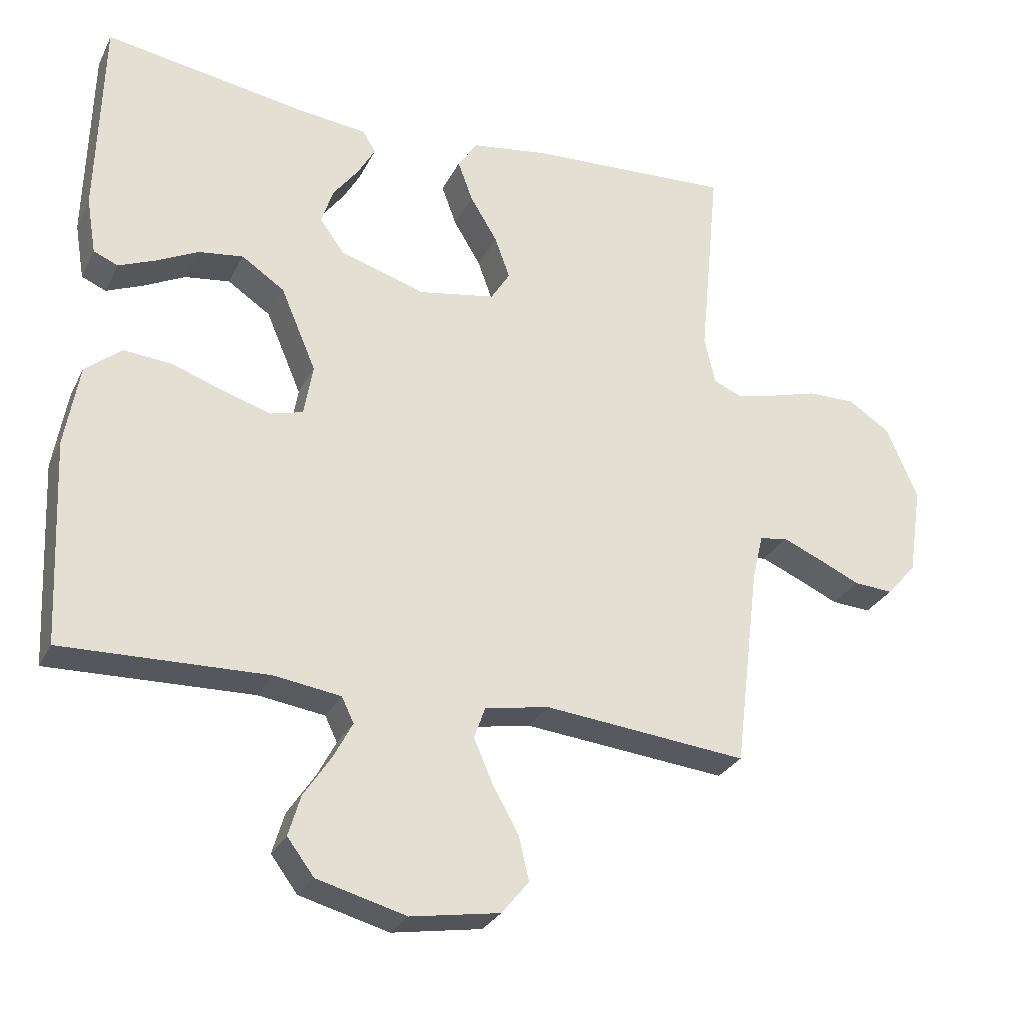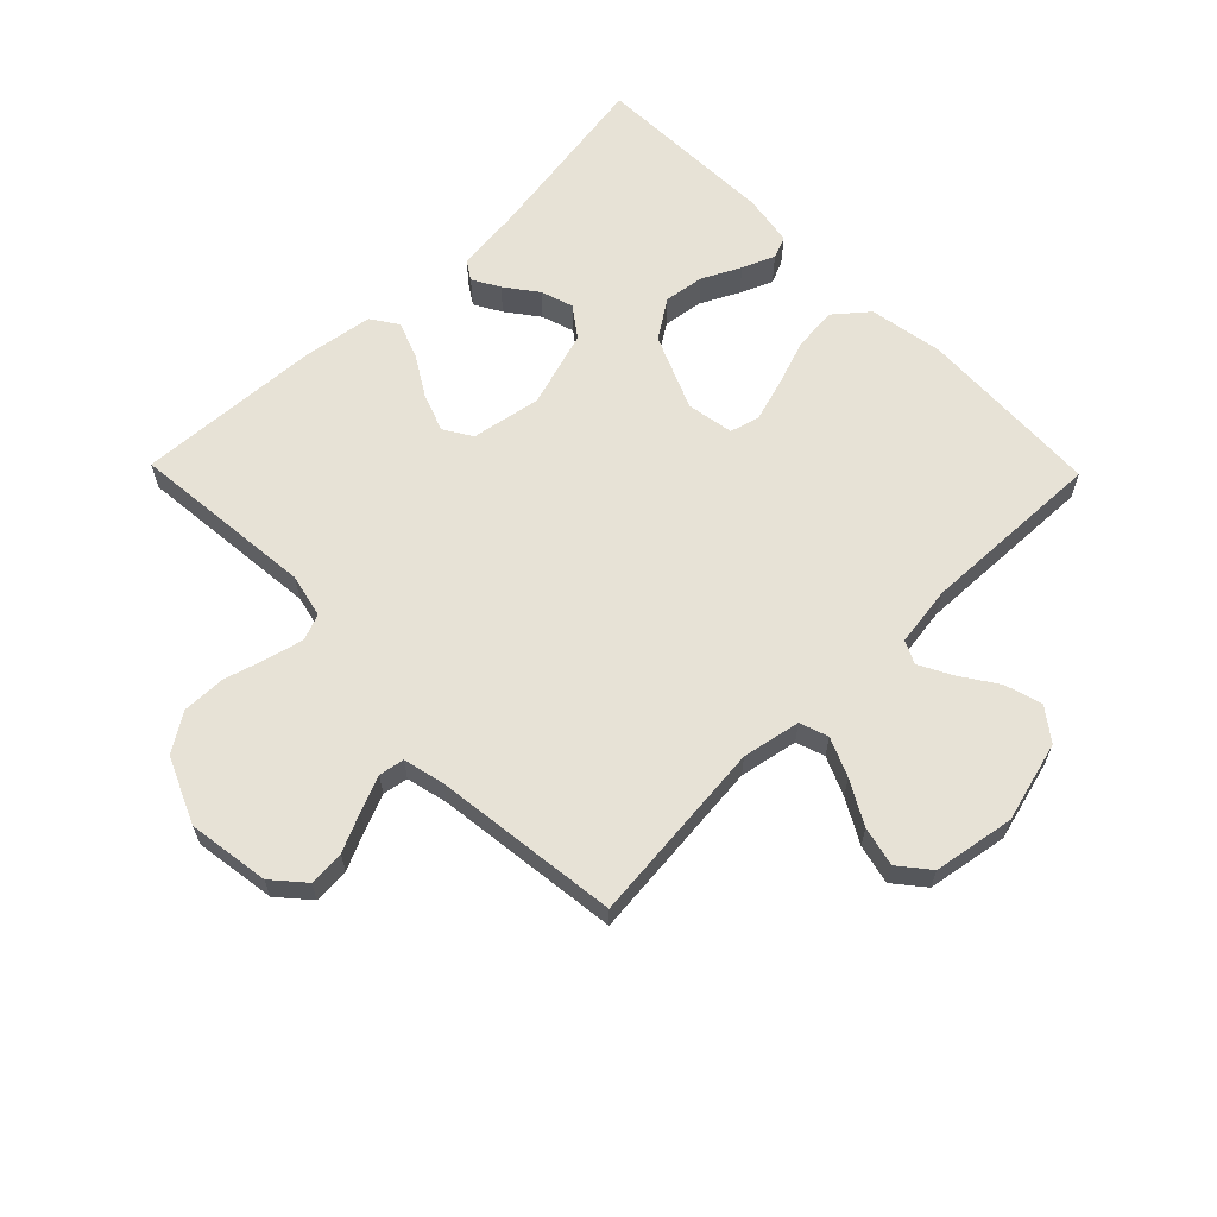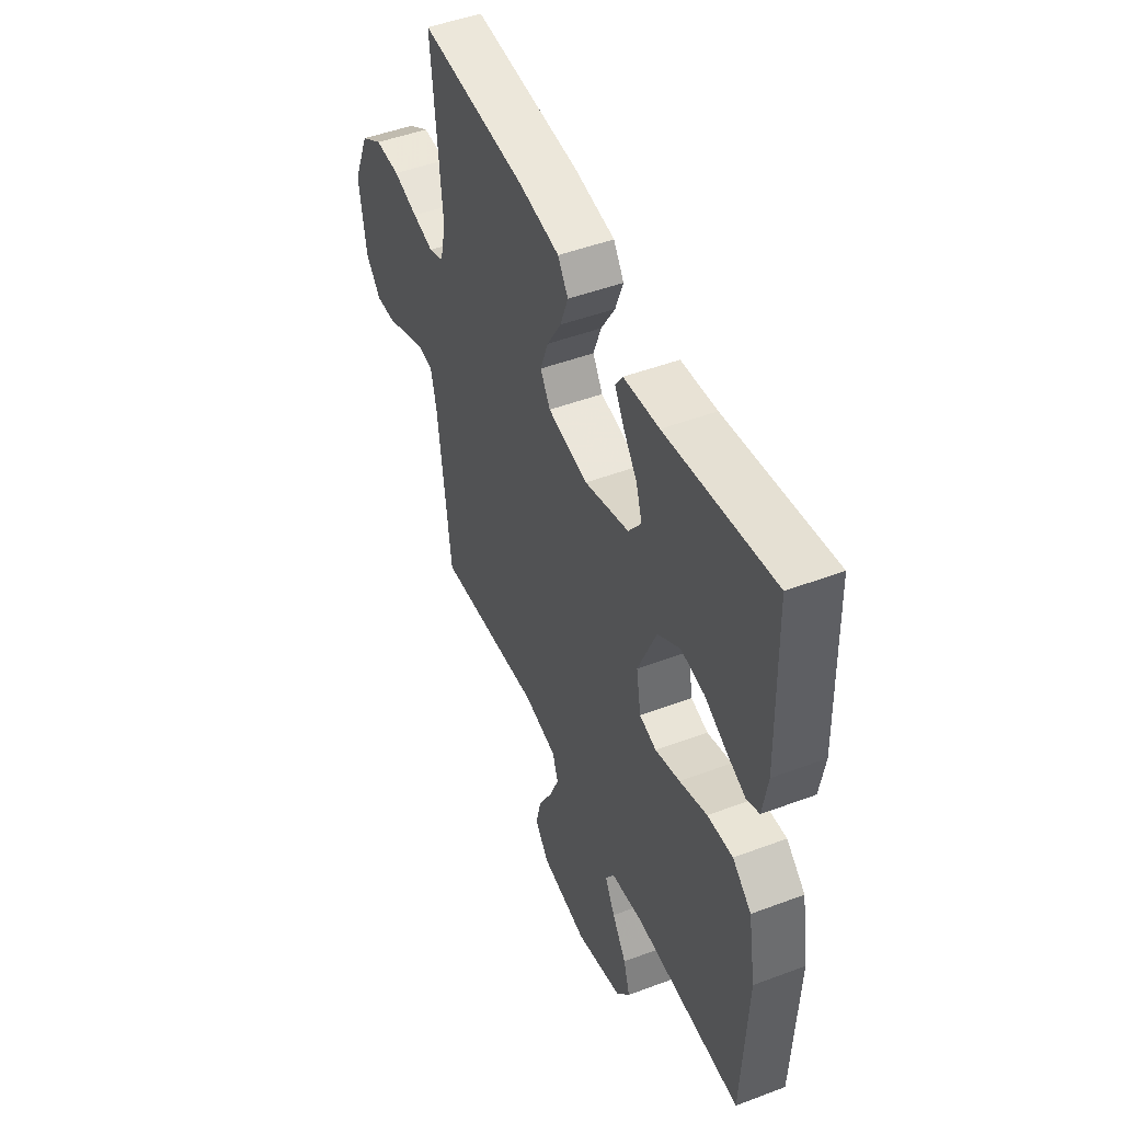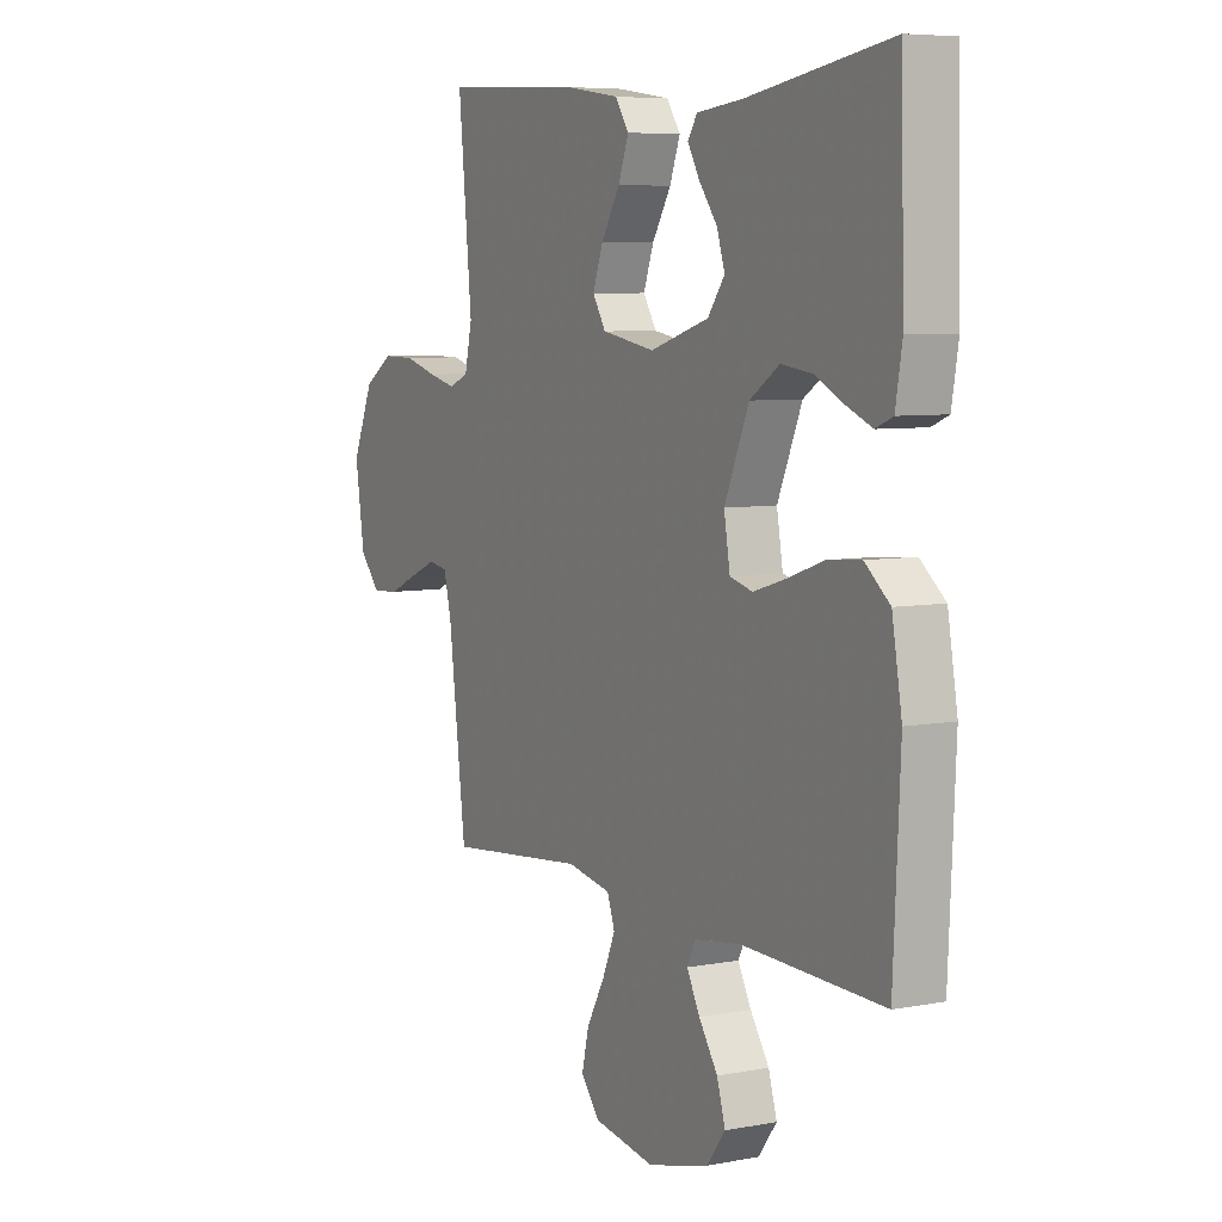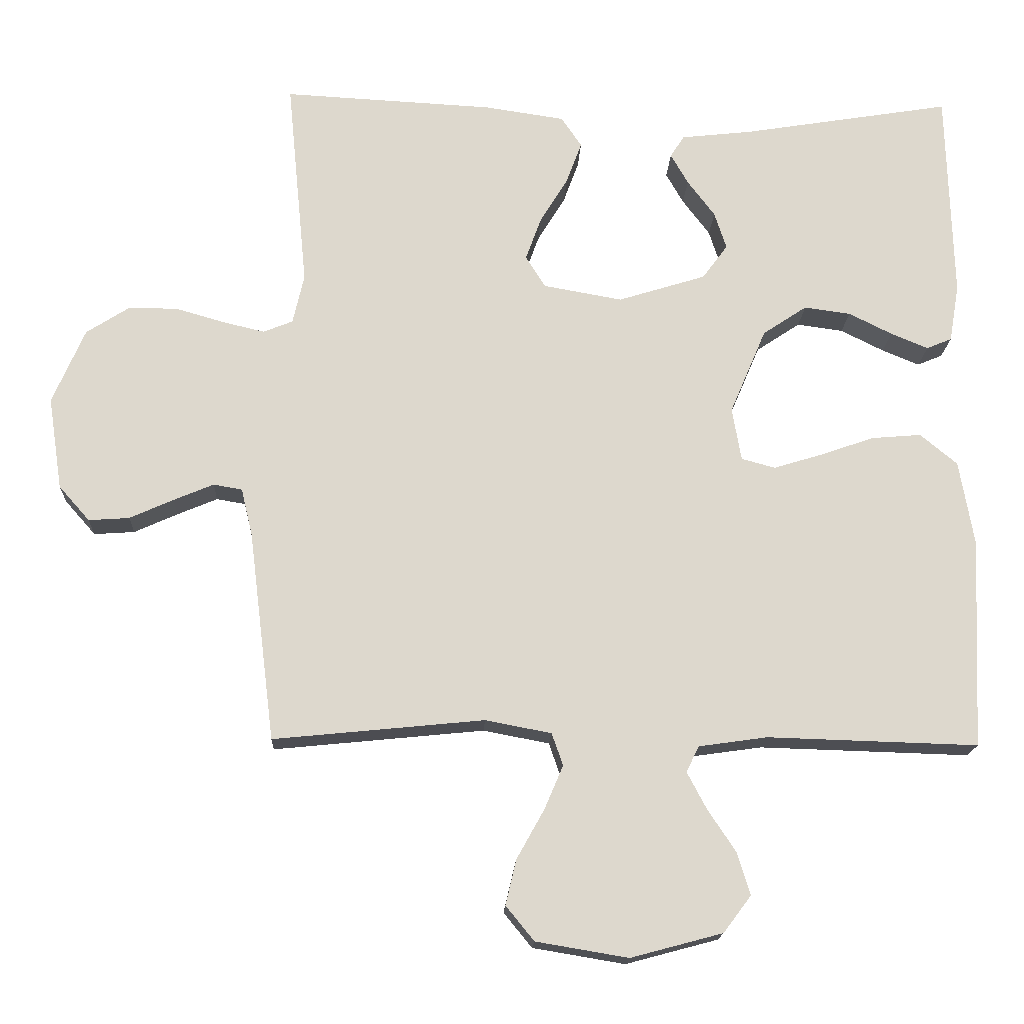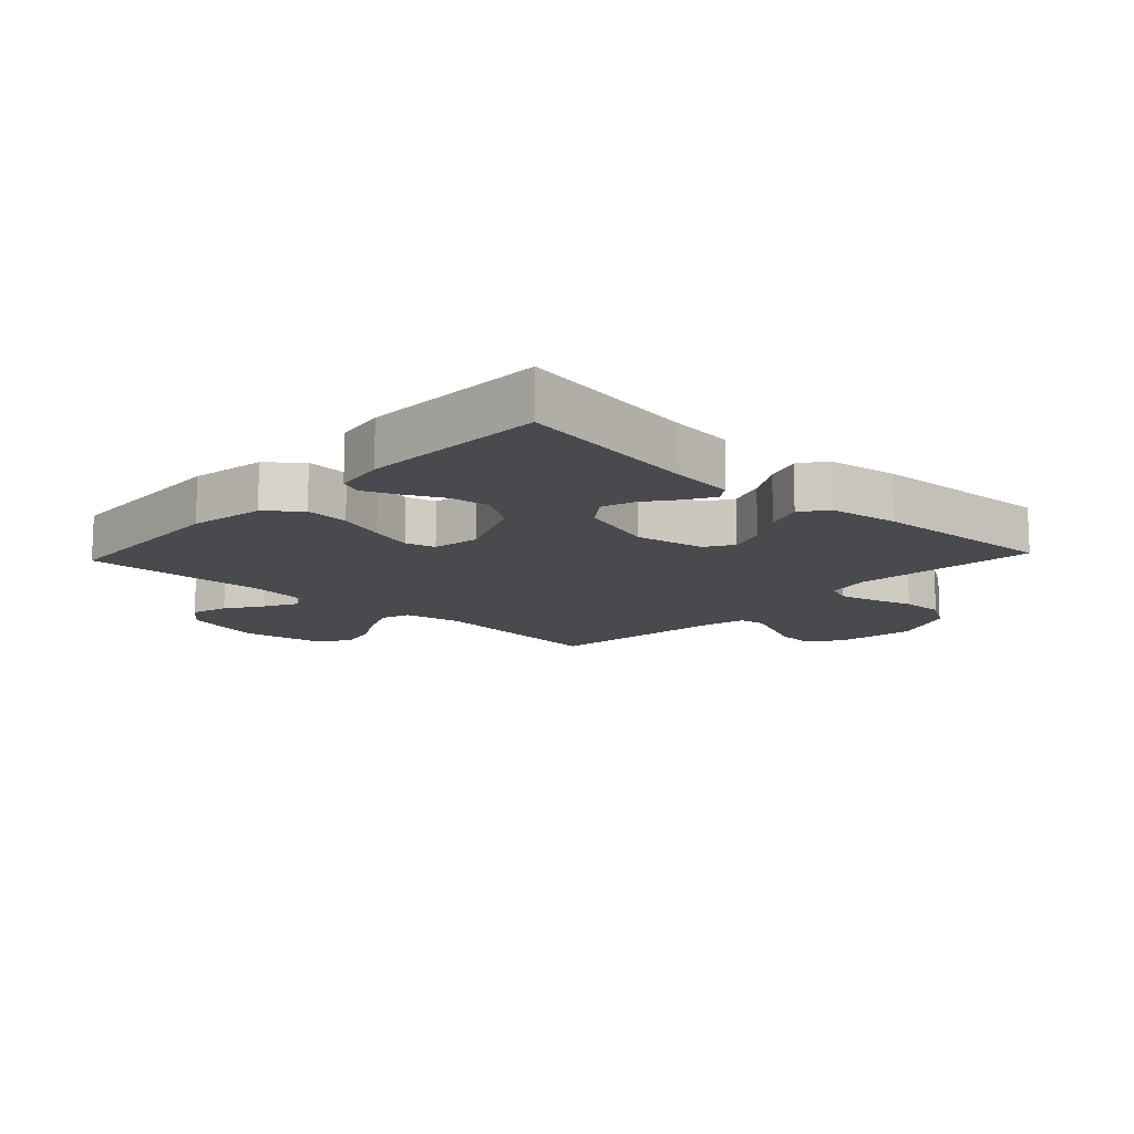
<metadata>
{"format":"obj","ext":"obj","renderer":"f3d","projection":"perspective","resolution":1024,"background":"white","views":[{"elev":-28.4,"azim":-22.3,"up":"+Z"},{"elev":63.0,"azim":135.7,"up":"+Y"},{"elev":48.2,"azim":-112.8,"up":"+Z"},{"elev":6.6,"azim":-119.2,"up":"+Z"},{"elev":-17.2,"azim":177.6,"up":"+Z"},{"elev":-13.0,"azim":-43.0,"up":"+Y"}]}
</metadata>
<code>
v -0.5 0.07 -0.5
v -0.514 0.07 -0.2
v -0.493 0.07 -0.079
v -0.44 0.07 -0.035
v -0.369 0.07 -0.041
v -0.292 0.07 -0.068
v -0.223 0.07 -0.089
v -0.175 0.07 -0.076
v -0.162 0.07 0
v -0.214 0.07 0.122
v -0.277 0.07 0.164
v -0.343 0.07 0.155
v -0.405 0.07 0.124
v -0.458 0.07 0.102
v -0.494 0.07 0.117
v -0.508 0.07 0.2
v -0.5 0.07 0.5
v -0.2 0.07 0.451
v -0.1 0.07 0.44
v -0.08 0.07 0.409
v -0.105 0.07 0.365
v -0.144 0.07 0.313
v -0.161 0.07 0.26
v -0.125 0.07 0.211
v 0 0.07 0.172
v 0.113 0.07 0.192
v 0.141 0.07 0.237
v 0.119 0.07 0.298
v 0.079 0.07 0.364
v 0.057 0.07 0.424
v 0.086 0.07 0.467
v 0.2 0.07 0.484
v 0.5 0.07 0.5
v 0.471 0.07 0.2
v 0.487 0.07 0.129
v 0.529 0.07 0.112
v 0.588 0.07 0.126
v 0.657 0.07 0.146
v 0.727 0.07 0.147
v 0.789 0.07 0.107
v 0.835 0.07 0
v 0.815 0.07 -0.132
v 0.771 0.07 -0.182
v 0.713 0.07 -0.178
v 0.651 0.07 -0.15
v 0.594 0.07 -0.126
v 0.553 0.07 -0.133
v 0.537 0.07 -0.2
v 0.5 0.07 -0.5
v 0.2 0.07 -0.47
v 0.106 0.07 -0.488
v 0.09 0.07 -0.534
v 0.117 0.07 -0.597
v 0.156 0.07 -0.667
v 0.171 0.07 -0.731
v 0.131 0.07 -0.78
v 0 0.07 -0.802
v -0.131 0.07 -0.767
v -0.17 0.07 -0.715
v -0.152 0.07 -0.655
v -0.112 0.07 -0.595
v -0.084 0.07 -0.542
v -0.102 0.07 -0.505
v -0.2 0.07 -0.491
v -0.5 0 -0.5
v -0.514 0 -0.2
v -0.493 0 -0.079
v -0.44 0 -0.035
v -0.369 0 -0.041
v -0.292 0 -0.068
v -0.223 0 -0.089
v -0.175 0 -0.076
v -0.162 0 0
v -0.214 0 0.122
v -0.277 0 0.164
v -0.343 0 0.155
v -0.405 0 0.124
v -0.458 0 0.102
v -0.494 0 0.117
v -0.508 0 0.2
v -0.5 0 0.5
v -0.2 0 0.451
v -0.1 0 0.44
v -0.08 0 0.409
v -0.105 0 0.365
v -0.144 0 0.313
v -0.161 0 0.26
v -0.125 0 0.211
v 0 0 0.172
v 0.113 0 0.192
v 0.141 0 0.237
v 0.119 0 0.298
v 0.079 0 0.364
v 0.057 0 0.424
v 0.086 0 0.467
v 0.2 0 0.484
v 0.5 0 0.5
v 0.471 0 0.2
v 0.487 0 0.129
v 0.529 0 0.112
v 0.588 0 0.126
v 0.657 0 0.146
v 0.727 0 0.147
v 0.789 0 0.107
v 0.835 0 0
v 0.815 0 -0.132
v 0.771 0 -0.182
v 0.713 0 -0.178
v 0.651 0 -0.15
v 0.594 0 -0.126
v 0.553 0 -0.133
v 0.537 0 -0.2
v 0.5 0 -0.5
v 0.2 0 -0.47
v 0.106 0 -0.488
v 0.09 0 -0.534
v 0.117 0 -0.597
v 0.156 0 -0.667
v 0.171 0 -0.731
v 0.131 0 -0.78
v 0 0 -0.802
v -0.131 0 -0.767
v -0.17 0 -0.715
v -0.152 0 -0.655
v -0.112 0 -0.595
v -0.084 0 -0.542
v -0.102 0 -0.505
v -0.2 0 -0.491
f 59 60 61
f 58 59 61
f 57 58 61
f 56 57 61
f 55 56 61
f 54 55 61
f 53 54 61
f 52 53 61 62
f 51 52 62 63
f 48 49 50
f 51 63 64
f 50 51 64
f 48 50 64
f 47 48 64
f 43 44 45
f 42 43 45
f 41 42 45
f 40 41 45
f 39 40 45
f 38 39 45
f 37 38 45
f 36 37 45 46
f 35 36 46 47
f 32 33 34
f 31 32 34
f 30 31 34
f 29 30 34
f 28 29 34
f 27 28 34 35
f 35 47 64
f 27 35 64
f 26 27 64
f 20 21 22
f 19 20 22
f 18 19 22
f 18 22 23
f 17 18 23
f 16 17 23
f 15 16 23
f 14 15 23
f 13 14 23
f 12 13 23
f 11 12 23 24
f 4 5 6
f 3 4 6
f 2 3 6
f 1 2 6
f 64 1 6
f 64 6 7
f 25 26 64
f 10 11 24 25
f 9 10 25
f 8 9 25 64
f 7 8 64
f 125 124 123
f 125 123 122
f 125 122 121
f 125 121 120
f 125 120 119
f 125 119 118
f 125 118 117
f 126 125 117 116
f 127 126 116 115
f 114 113 112
f 128 127 115
f 128 115 114
f 128 114 112
f 128 112 111
f 109 108 107
f 109 107 106
f 109 106 105
f 109 105 104
f 109 104 103
f 109 103 102
f 109 102 101
f 110 109 101 100
f 111 110 100 99
f 98 97 96
f 98 96 95
f 98 95 94
f 98 94 93
f 98 93 92
f 99 98 92 91
f 128 111 99
f 128 99 91
f 128 91 90
f 86 85 84
f 86 84 83
f 86 83 82
f 87 86 82
f 87 82 81
f 87 81 80
f 87 80 79
f 87 79 78
f 87 78 77
f 87 77 76
f 88 87 76 75
f 70 69 68
f 70 68 67
f 70 67 66
f 70 66 65
f 70 65 128
f 71 70 128
f 128 90 89
f 89 88 75 74
f 89 74 73
f 128 89 73 72
f 128 72 71
f 1 65 66 2
f 2 66 67 3
f 3 67 68 4
f 4 68 69 5
f 5 69 70 6
f 6 70 71 7
f 7 71 72 8
f 8 72 73 9
f 9 73 74 10
f 10 74 75 11
f 11 75 76 12
f 12 76 77 13
f 13 77 78 14
f 14 78 79 15
f 15 79 80 16
f 16 80 81 17
f 17 81 82 18
f 18 82 83 19
f 19 83 84 20
f 20 84 85 21
f 21 85 86 22
f 22 86 87 23
f 23 87 88 24
f 24 88 89 25
f 25 89 90 26
f 26 90 91 27
f 27 91 92 28
f 28 92 93 29
f 29 93 94 30
f 30 94 95 31
f 31 95 96 32
f 32 96 97 33
f 33 97 98 34
f 34 98 99 35
f 35 99 100 36
f 36 100 101 37
f 37 101 102 38
f 38 102 103 39
f 39 103 104 40
f 40 104 105 41
f 41 105 106 42
f 42 106 107 43
f 43 107 108 44
f 44 108 109 45
f 45 109 110 46
f 46 110 111 47
f 47 111 112 48
f 48 112 113 49
f 49 113 114 50
f 50 114 115 51
f 51 115 116 52
f 52 116 117 53
f 53 117 118 54
f 54 118 119 55
f 55 119 120 56
f 56 120 121 57
f 57 121 122 58
f 58 122 123 59
f 59 123 124 60
f 60 124 125 61
f 61 125 126 62
f 62 126 127 63
f 63 127 128 64
f 64 128 65 1

</code>
